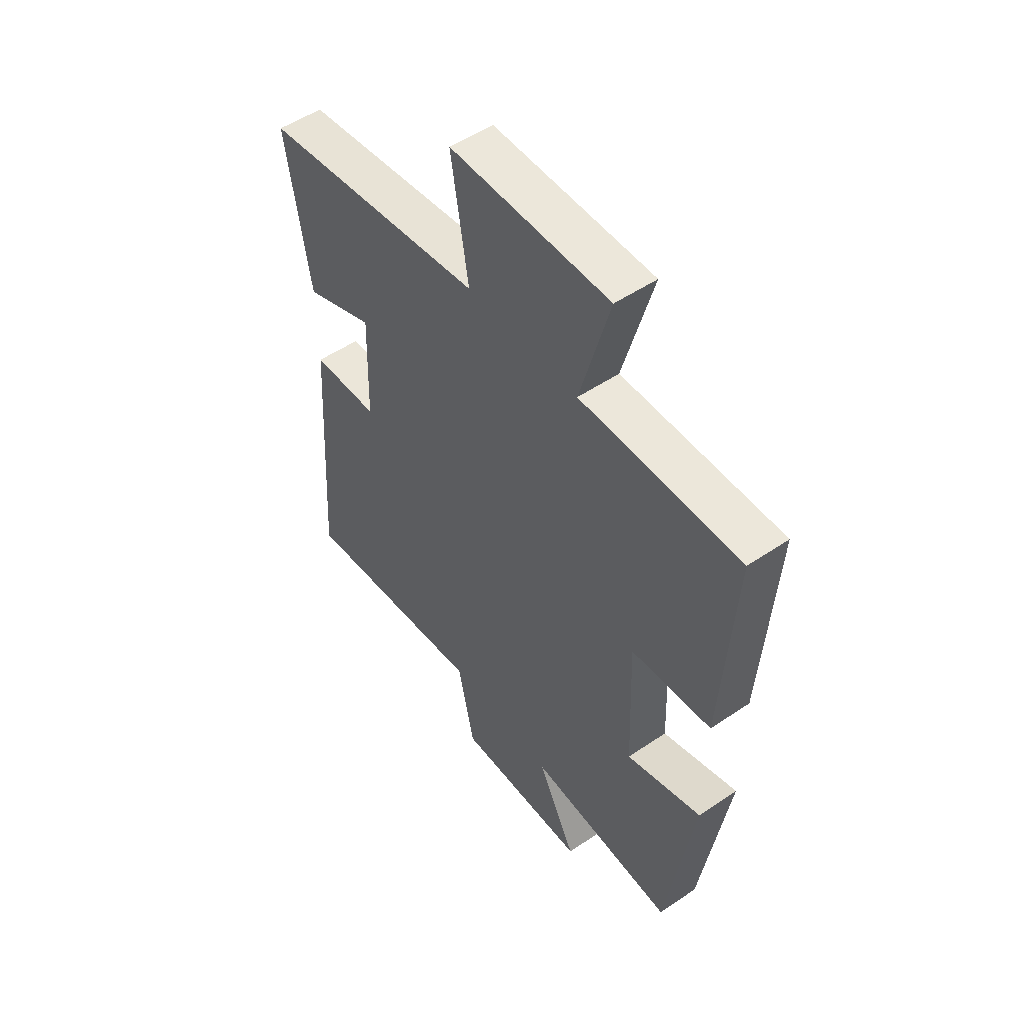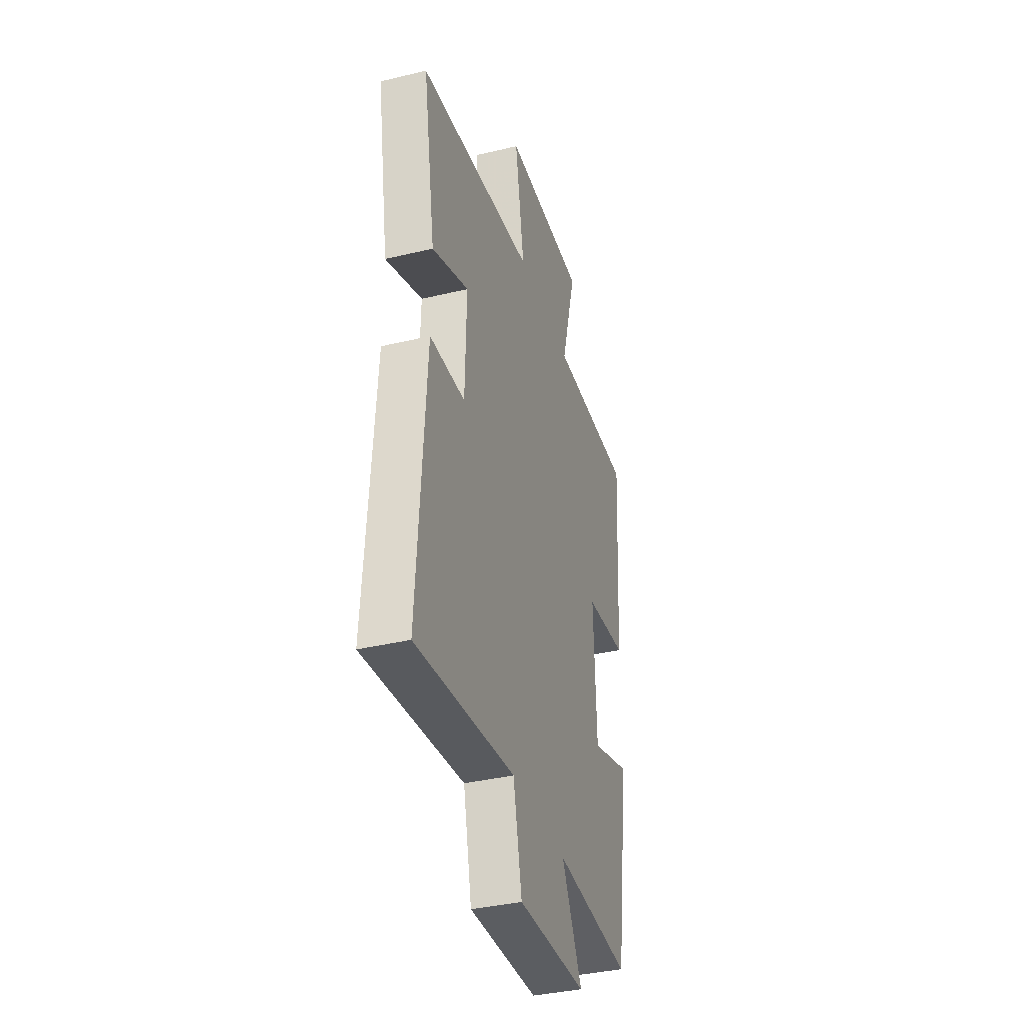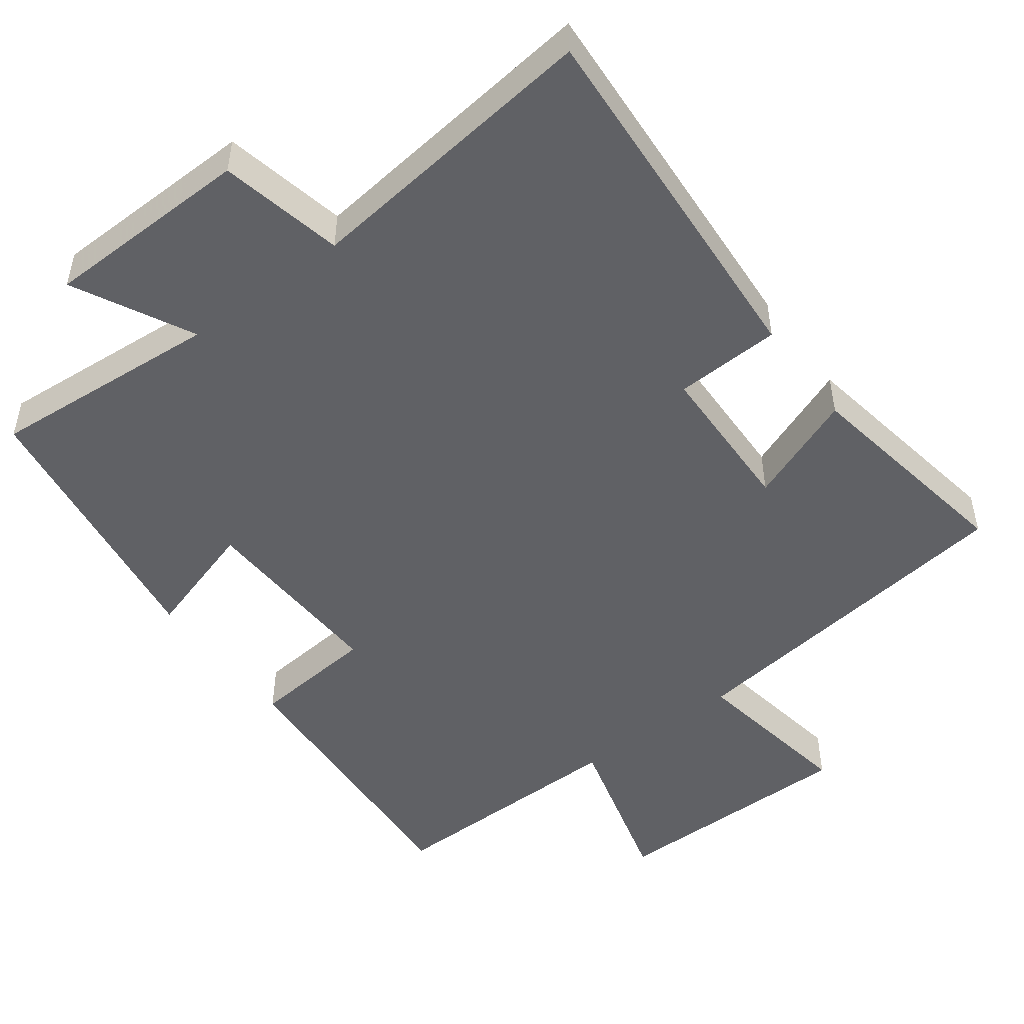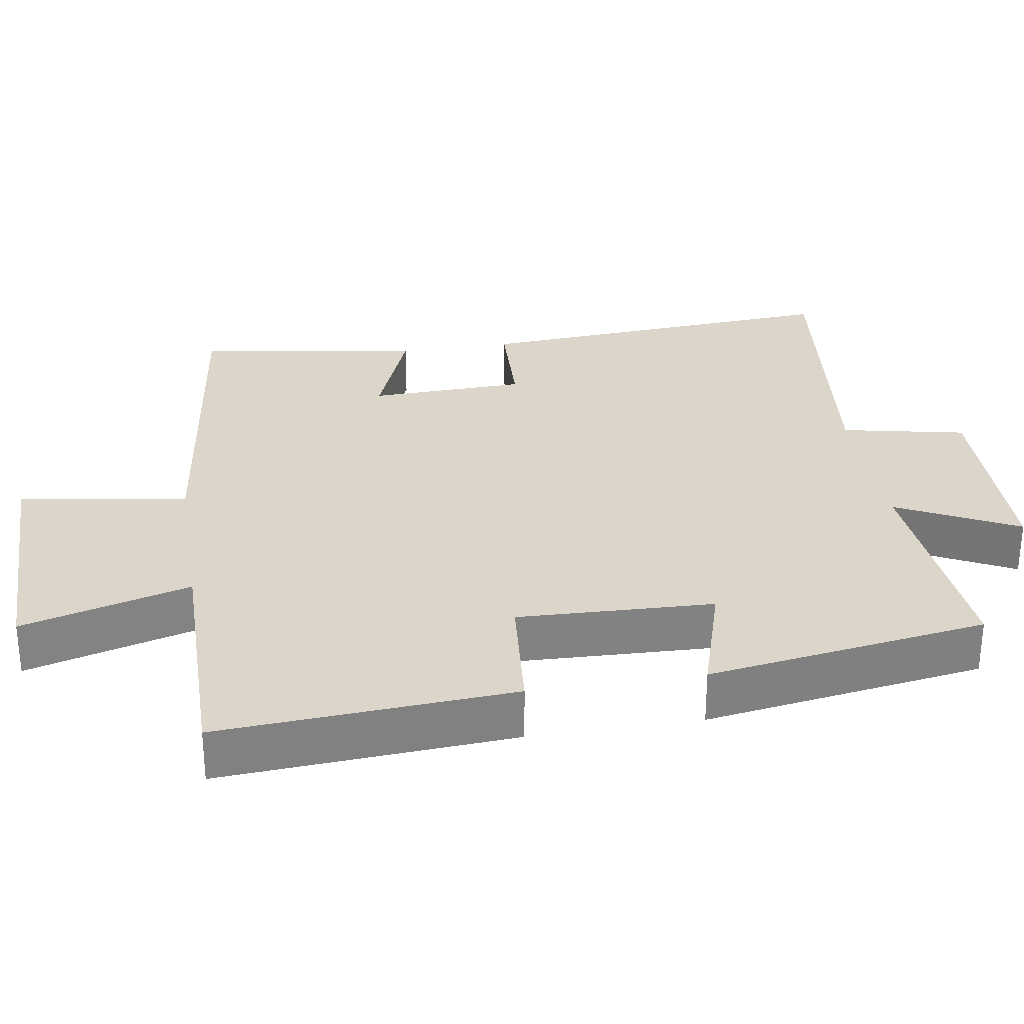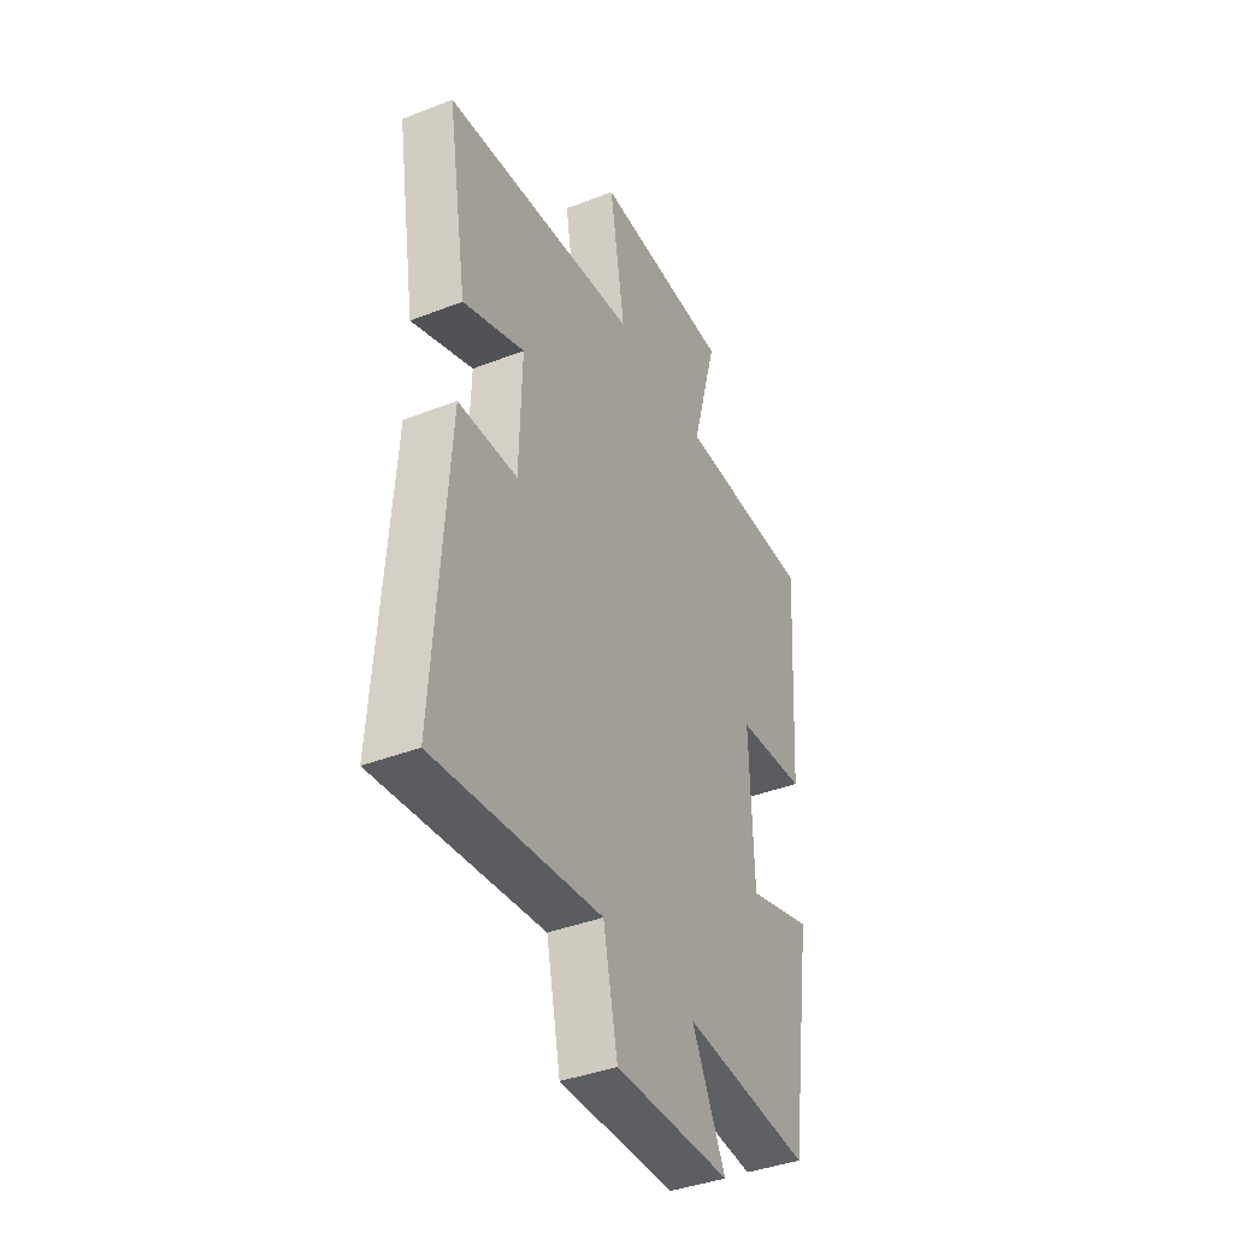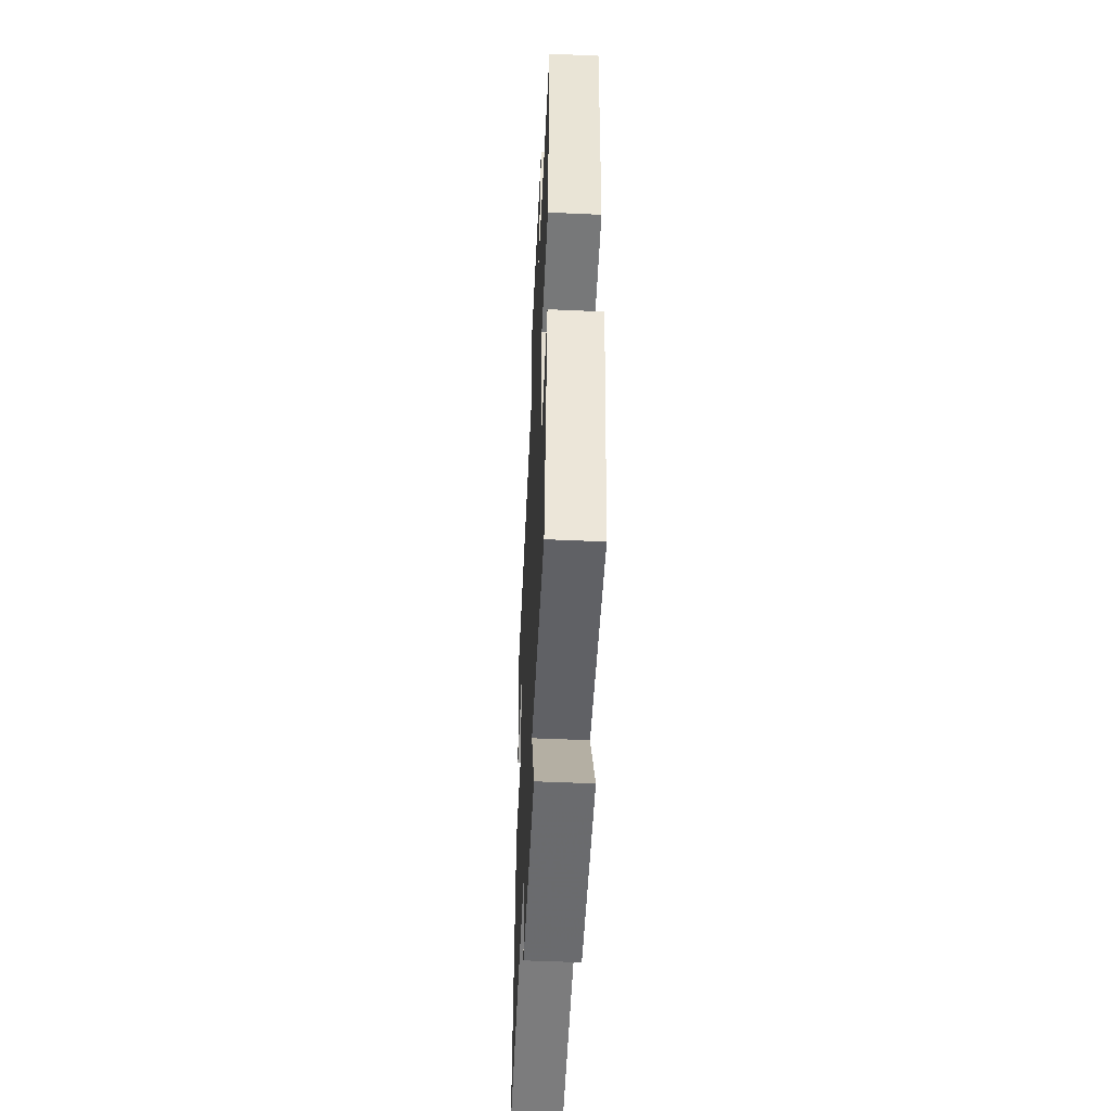
<metadata>
{"format":"obj","ext":"obj","renderer":"f3d","projection":"perspective","resolution":1024,"background":"white","views":[{"elev":51.9,"azim":53.7,"up":"+Z"},{"elev":-37.3,"azim":-72.9,"up":"+Z"},{"elev":-49.5,"azim":-143.2,"up":"+Y"},{"elev":29.7,"azim":80.8,"up":"+Y"},{"elev":-40.1,"azim":-64.4,"up":"+Z"},{"elev":-52.1,"azim":87.2,"up":"+Z"}]}
</metadata>
<code>
v -0.551 0.07 0.437
v -0.064 0.07 0.5
v -0.102 0.07 0.733
v 0.244 0.07 0.733
v 0.18 0.07 0.5
v 0.526 0.07 0.503
v 0.5 0.07 0.098
v 0.326 0.07 0.082
v 0.336 0.07 -0.188
v 0.5 0.07 -0.138
v 0.442 0.07 -0.525
v 0.121 0.07 -0.5
v 0.205 0.07 -0.665
v -0.083 0.07 -0.671
v -0.119 0.07 -0.5
v -0.534 0.07 -0.548
v -0.5 0.07 -0.035
v -0.353 0.07 -0.029
v -0.347 0.07 0.187
v -0.5 0.07 0.127
v -0.551 0 0.437
v -0.064 0 0.5
v -0.102 0 0.733
v 0.244 0 0.733
v 0.18 0 0.5
v 0.526 0 0.503
v 0.5 0 0.098
v 0.326 0 0.082
v 0.336 0 -0.188
v 0.5 0 -0.138
v 0.442 0 -0.525
v 0.121 0 -0.5
v 0.205 0 -0.665
v -0.083 0 -0.671
v -0.119 0 -0.5
v -0.534 0 -0.548
v -0.5 0 -0.035
v -0.353 0 -0.029
v -0.347 0 0.187
v -0.5 0 0.127
f 19 20 1 2
f 18 19 2
f 15 16 17 18
f 15 18 2
f 12 13 14 15
f 12 15 2
f 9 10 11 12
f 8 9 12 2
f 5 6 7 8
f 5 8 2 3
f 3 4 5
f 22 21 40 39
f 22 39 38
f 38 37 36 35
f 22 38 35
f 35 34 33 32
f 22 35 32
f 32 31 30 29
f 22 32 29 28
f 28 27 26 25
f 23 22 28 25
f 25 24 23
f 1 21 22 2
f 2 22 23 3
f 3 23 24 4
f 4 24 25 5
f 5 25 26 6
f 6 26 27 7
f 7 27 28 8
f 8 28 29 9
f 9 29 30 10
f 10 30 31 11
f 11 31 32 12
f 12 32 33 13
f 13 33 34 14
f 14 34 35 15
f 15 35 36 16
f 16 36 37 17
f 17 37 38 18
f 18 38 39 19
f 19 39 40 20
f 20 40 21 1

</code>
